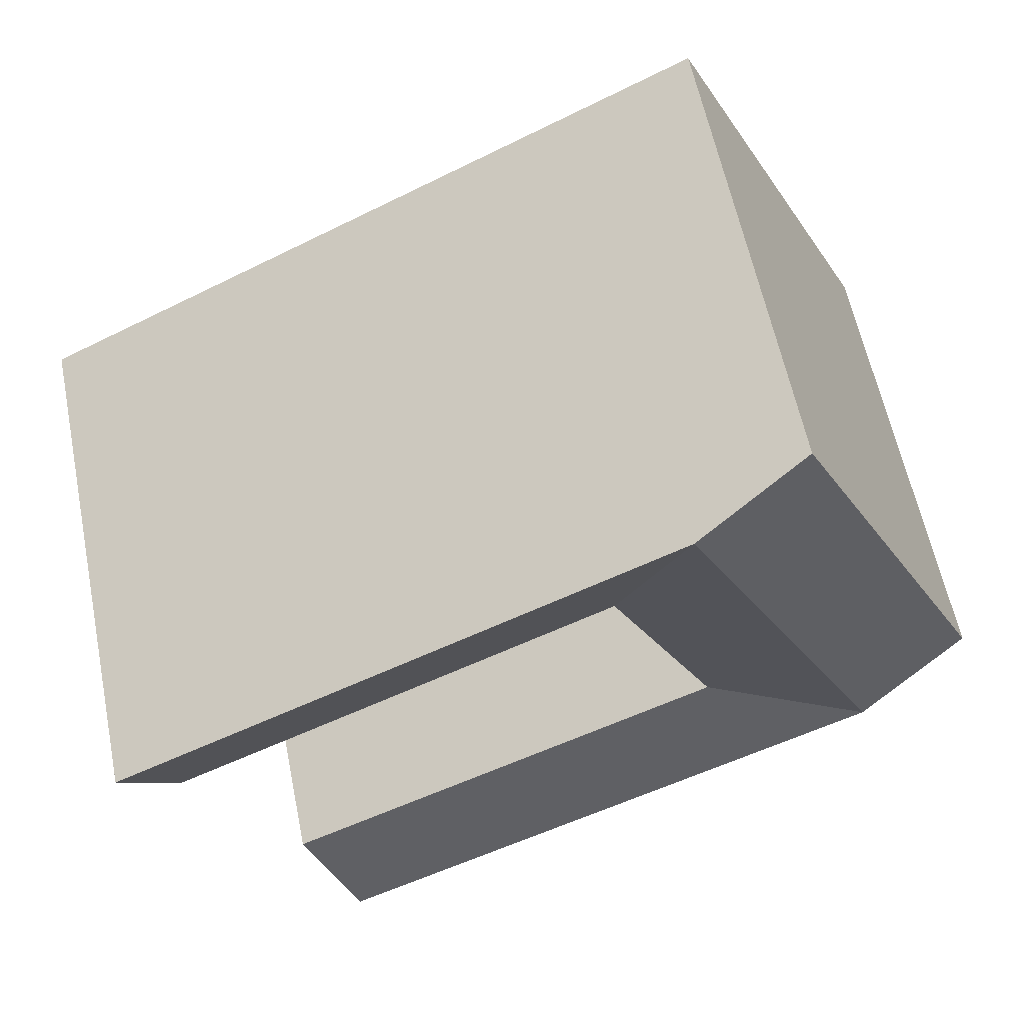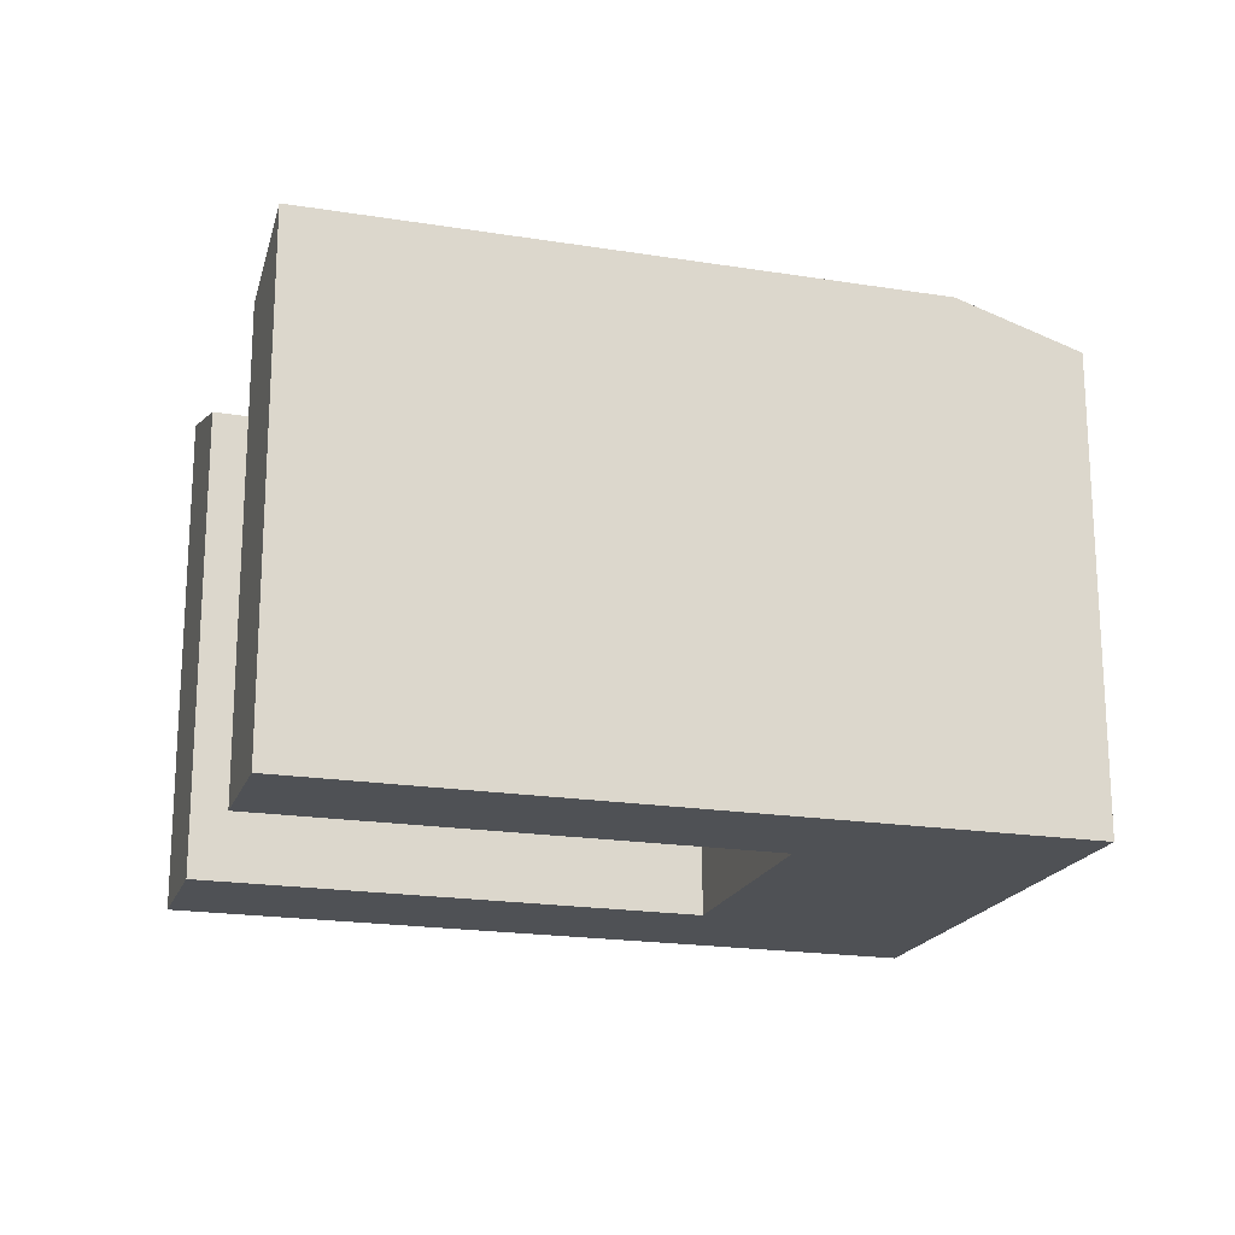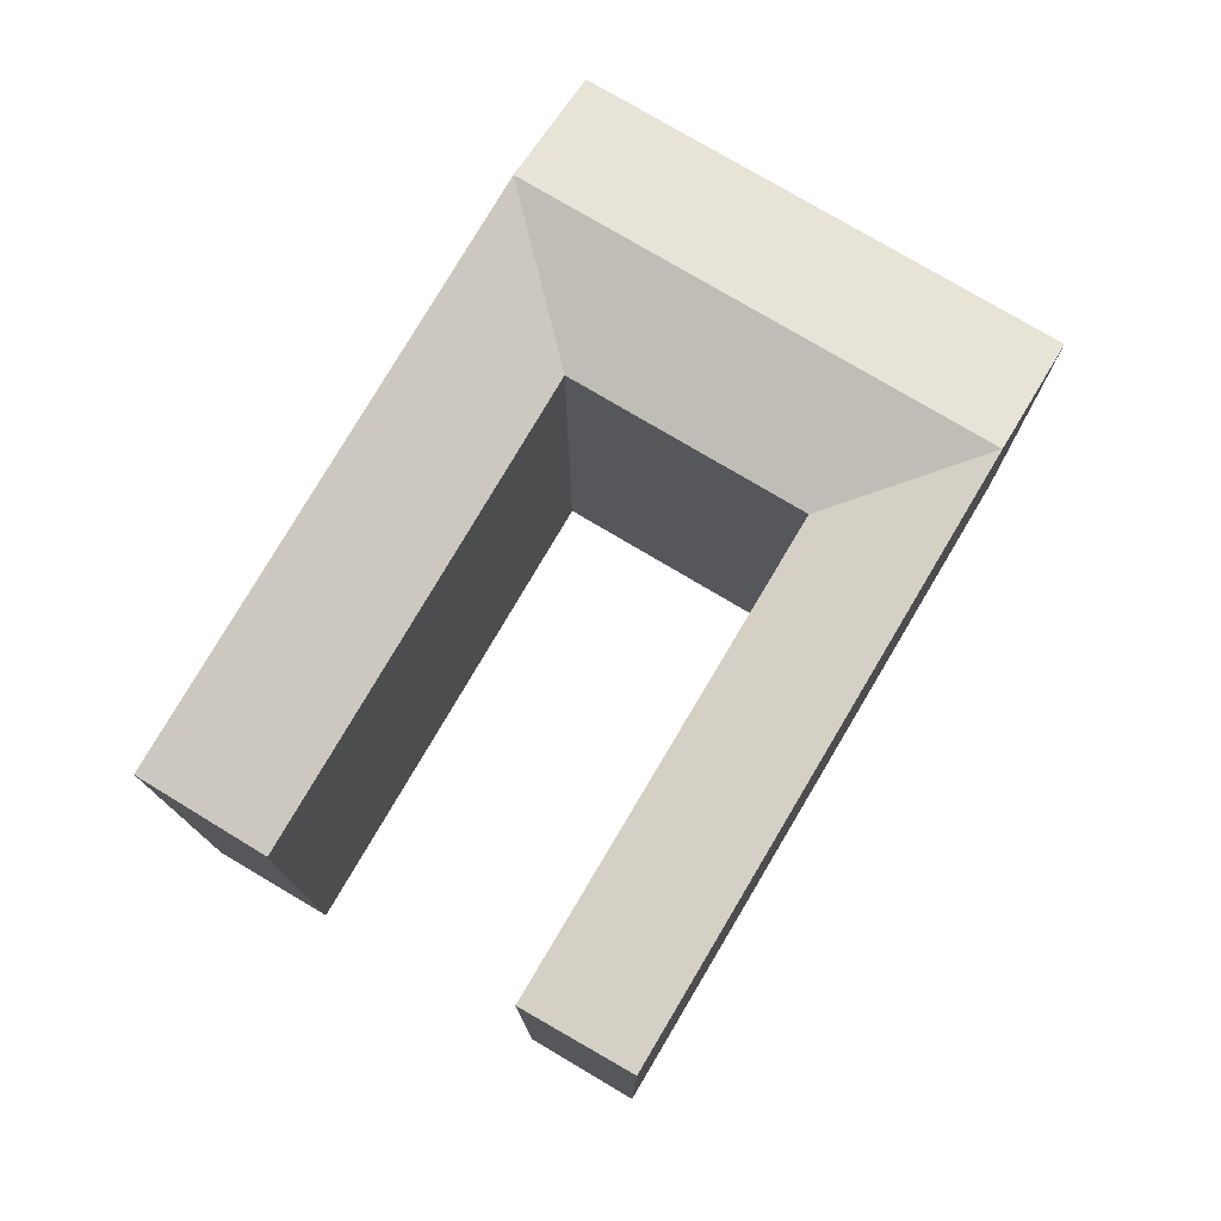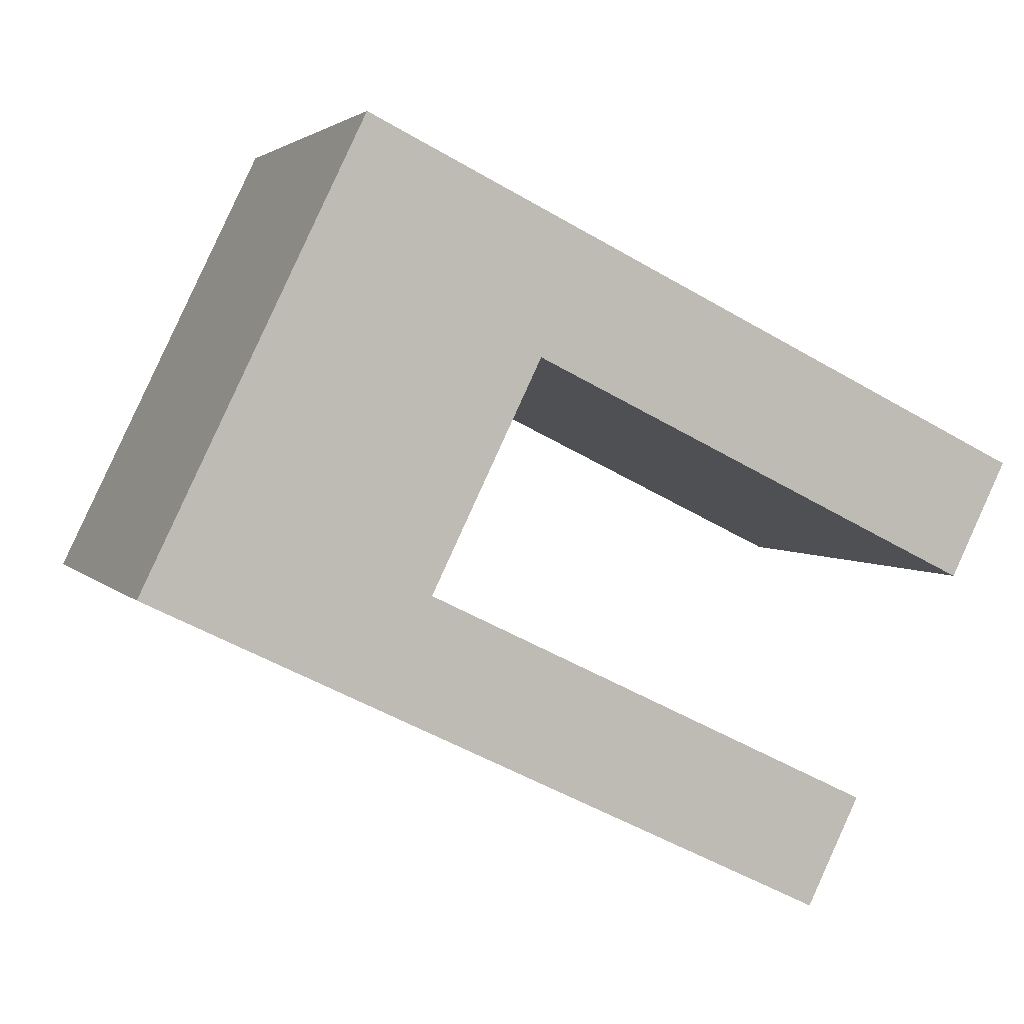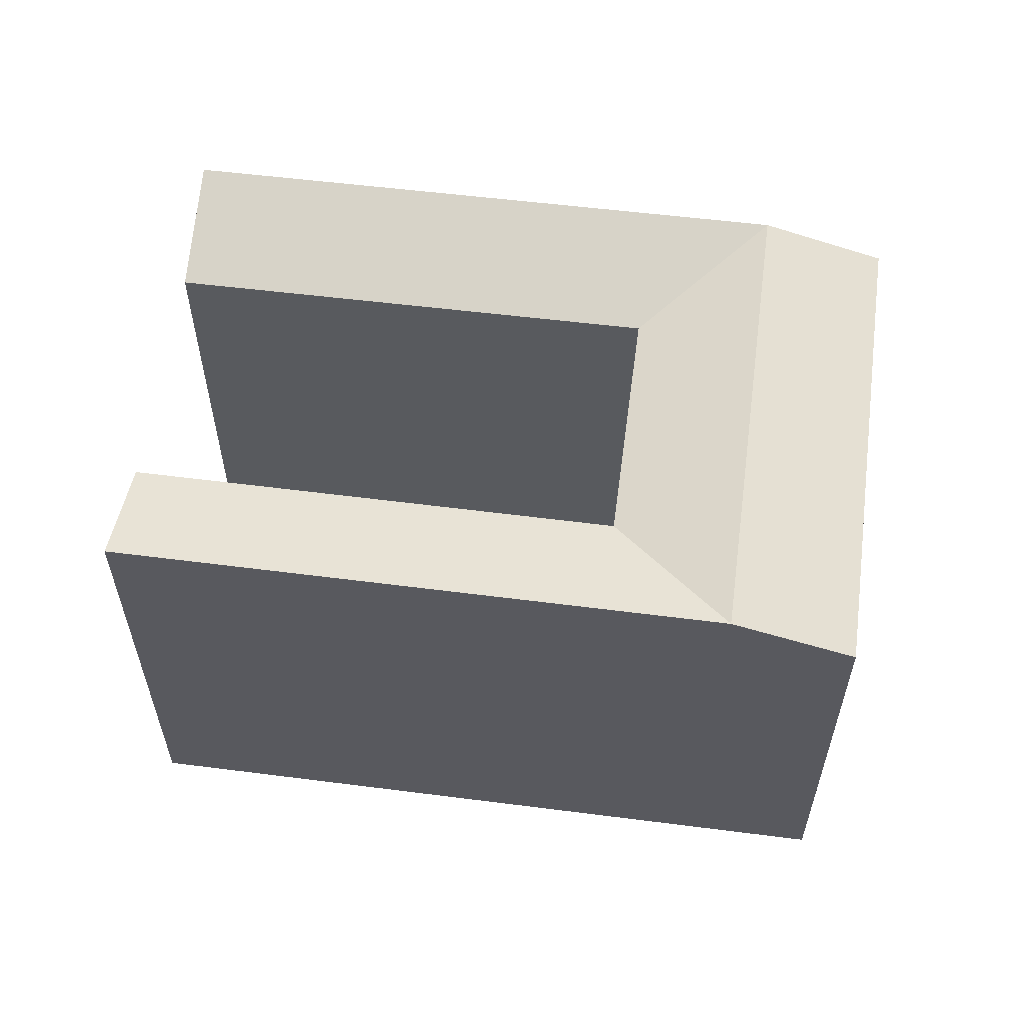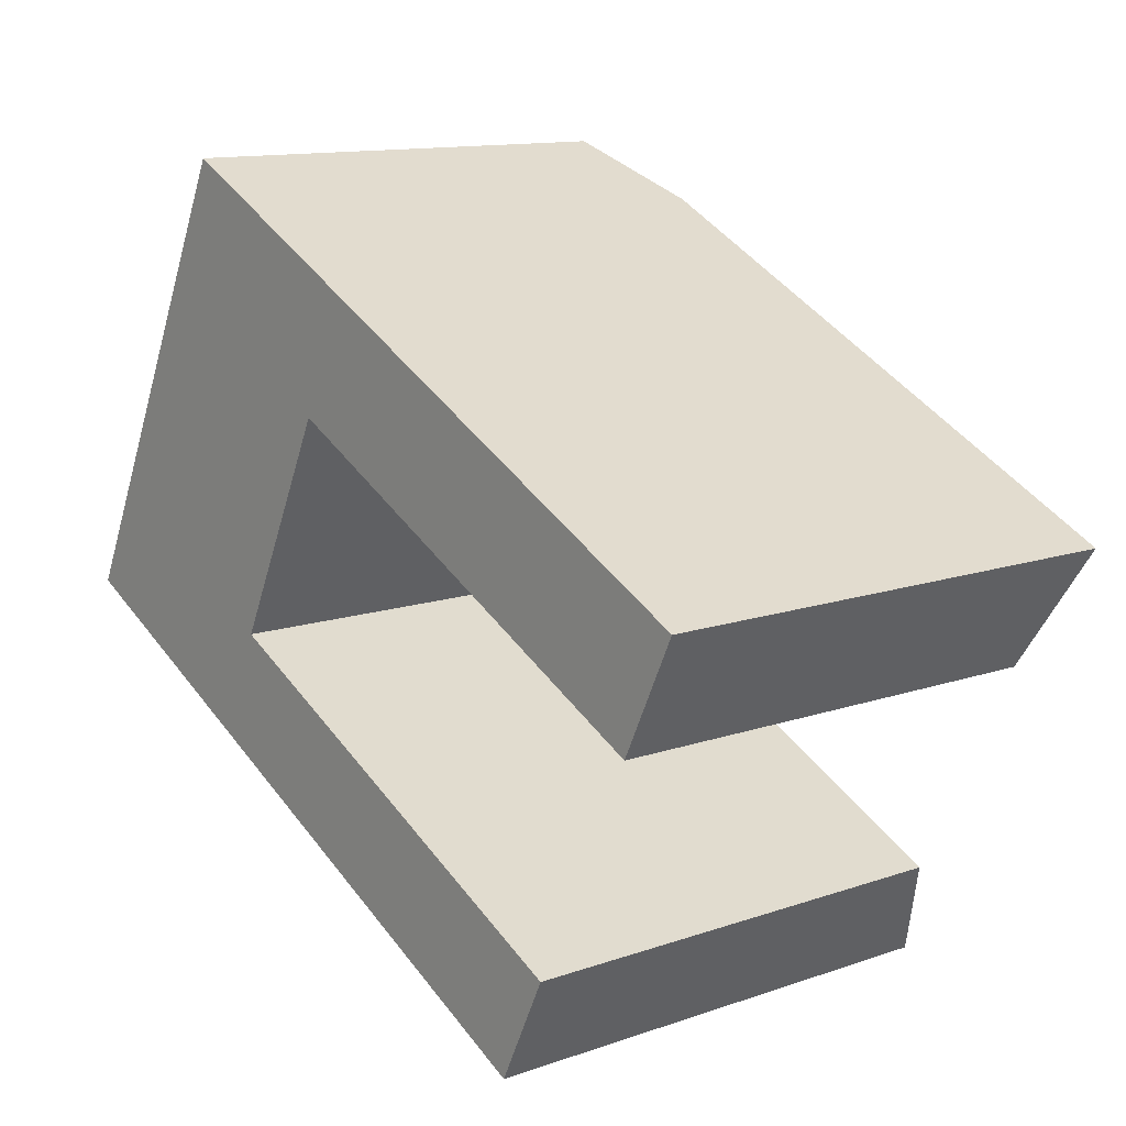
<metadata>
{"format":"obj","ext":"obj","renderer":"f3d","projection":"perspective","resolution":1024,"background":"white","views":[{"elev":60.0,"azim":168.5,"up":"+Z"},{"elev":-19.5,"azim":-170.8,"up":"+Y"},{"elev":77.2,"azim":146.6,"up":"+Y"},{"elev":3.0,"azim":-19.0,"up":"+Z"},{"elev":59.0,"azim":-146.6,"up":"+Y"},{"elev":12.5,"azim":51.0,"up":"+Z"}]}
</metadata>
<code>
v  36.43 27.24 -17.67
v  15.06 25.14 -0.2128
v  39.23 25.14 -11.94
v  12.27 27.24 -5.955
v  6.137 27.24 -2.978
v  20.95 25.14 11.94
v  14.83 27.24 14.95
v  17.83 27.24 21.14
v  8.921 27.24 2.764
v  8.714 25.14 17.97
v  11.71 25.14 24.16
v  2.785 25.14 5.741
v  0.0005359 25.14 -0.0007956
v  45.08 25.14 0.03257
v  23.95 27.24 18.12
v  48.1 27.24 6.208
v  8.714 -1.1e-15 17.97
v  17.83 -1.294e-15 21.14
v  11.71 -1.479e-15 24.16
v  2.784 -3.516e-16 5.742
v  0 0 0
v  6.137 1.823e-16 -2.977
v  23.95 -1.11e-15 18.12
v  20.95 -7.309e-16 11.94
v  15.06 1.298e-17 -0.2121
v  12.27 3.646e-16 -5.954
v  39.23 7.311e-16 -11.94
v  36.43 1.082e-15 -17.67
v  48.09 -3.802e-16 6.209
v  45.08 -2.043e-18 0.03337
g defaultobject
f 1 2 3
f 2 1 4
f 2 4 5
f 6 7 8
f 7 6 9
f 9 6 5
f 5 6 2
f 8 10 11
f 10 8 12
f 12 8 13
f 13 8 7
f 13 7 9
f 13 9 5
f 14 15 16
f 15 14 6
f 15 6 8
f 17 18 19
f 18 17 20
f 18 20 21
f 18 21 22
f 18 22 23
f 23 22 24
f 24 22 25
f 25 22 26
f 25 26 27
f 27 26 28
f 24 29 23
f 29 24 30
f 13 22 21
f 22 13 26
f 26 13 28
f 28 13 1
f 1 13 5
f 1 5 4
f 11 17 19
f 17 11 20
f 20 11 21
f 21 11 10
f 21 10 12
f 21 12 13
f 15 29 16
f 29 15 8
f 29 8 11
f 29 11 23
f 23 11 18
f 18 11 19
f 28 3 27
f 3 28 1
f 27 2 25
f 2 27 3
f 25 6 24
f 6 25 2
f 6 30 24
f 30 6 14
f 30 16 29
f 16 30 14

</code>
